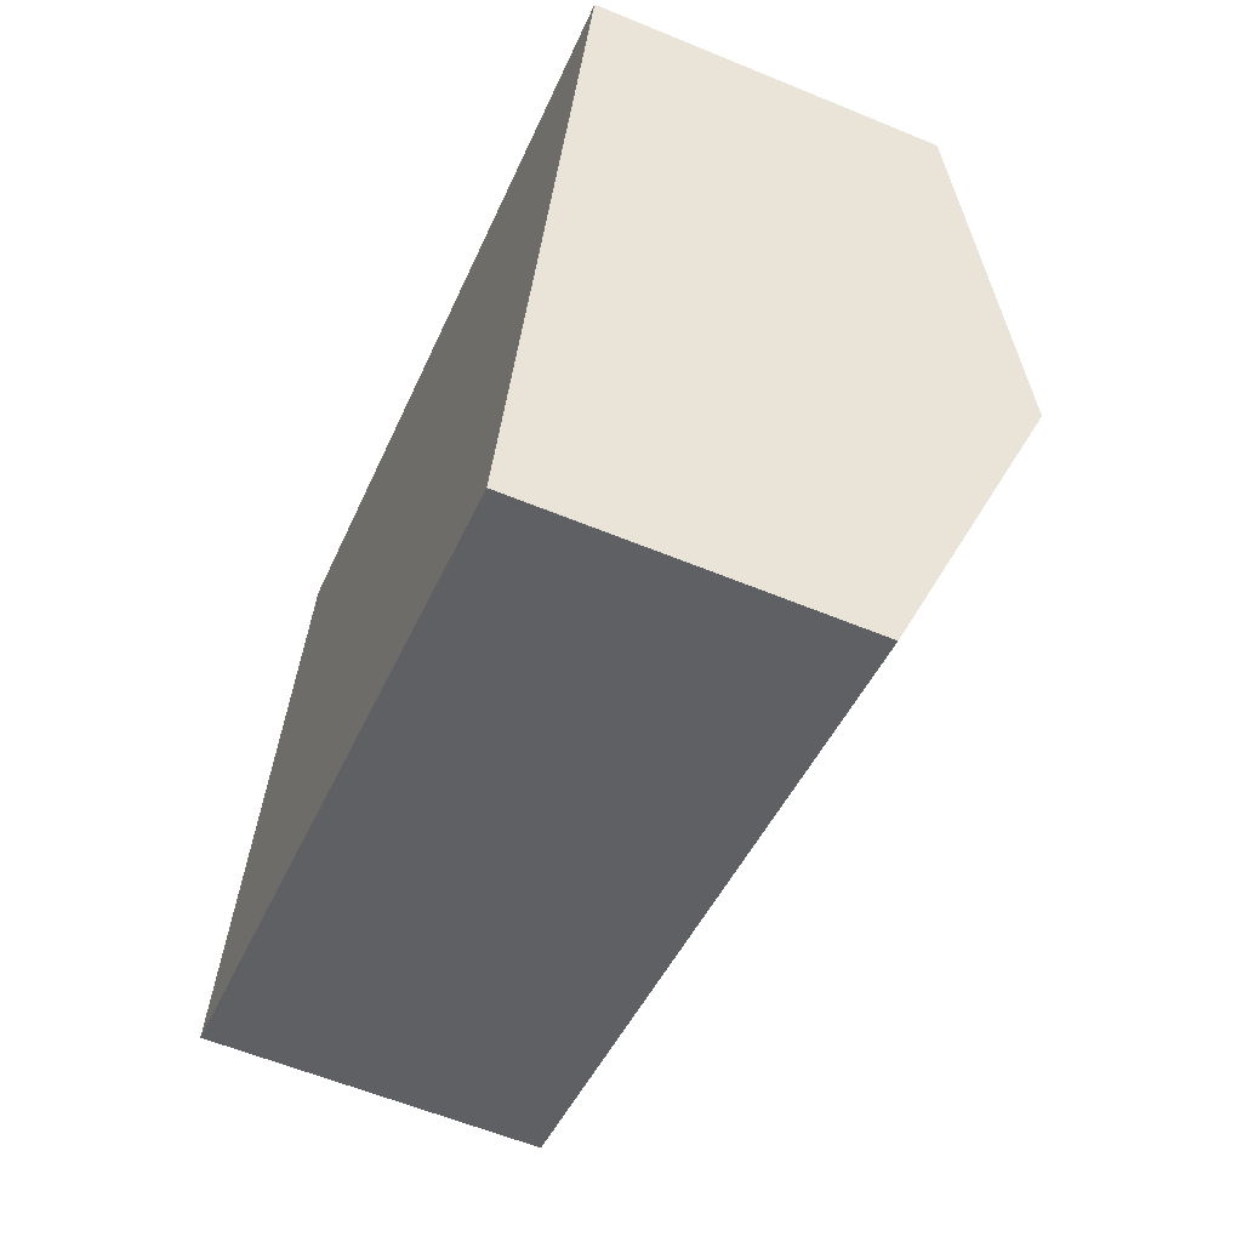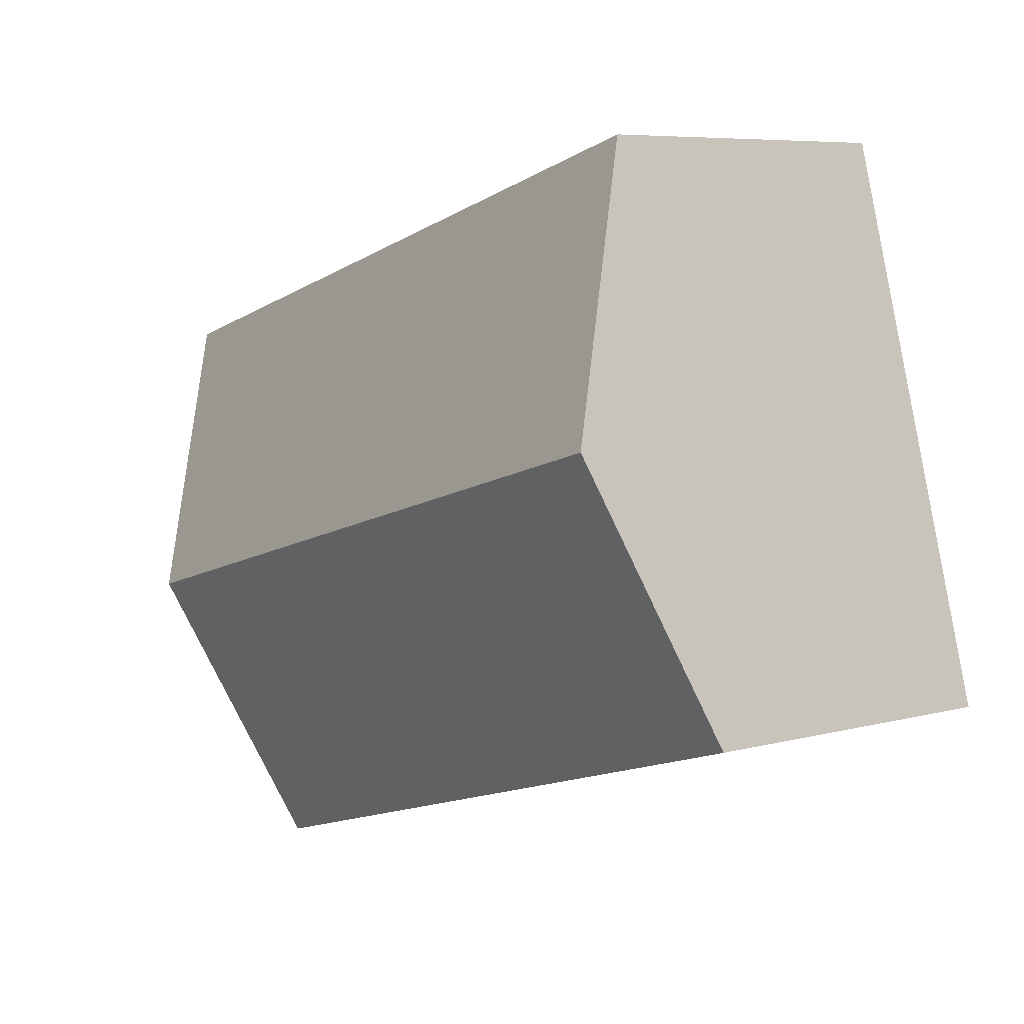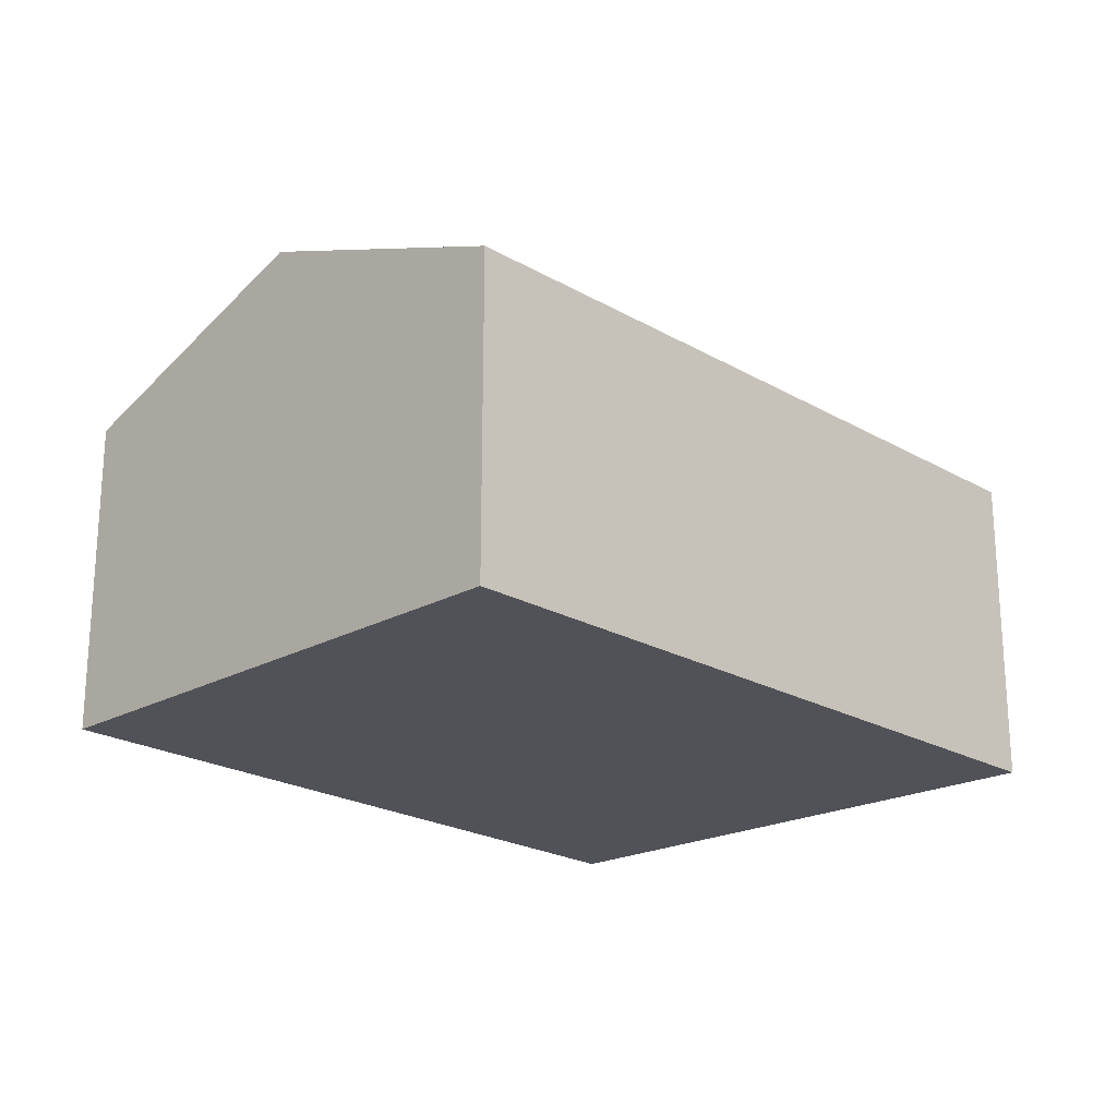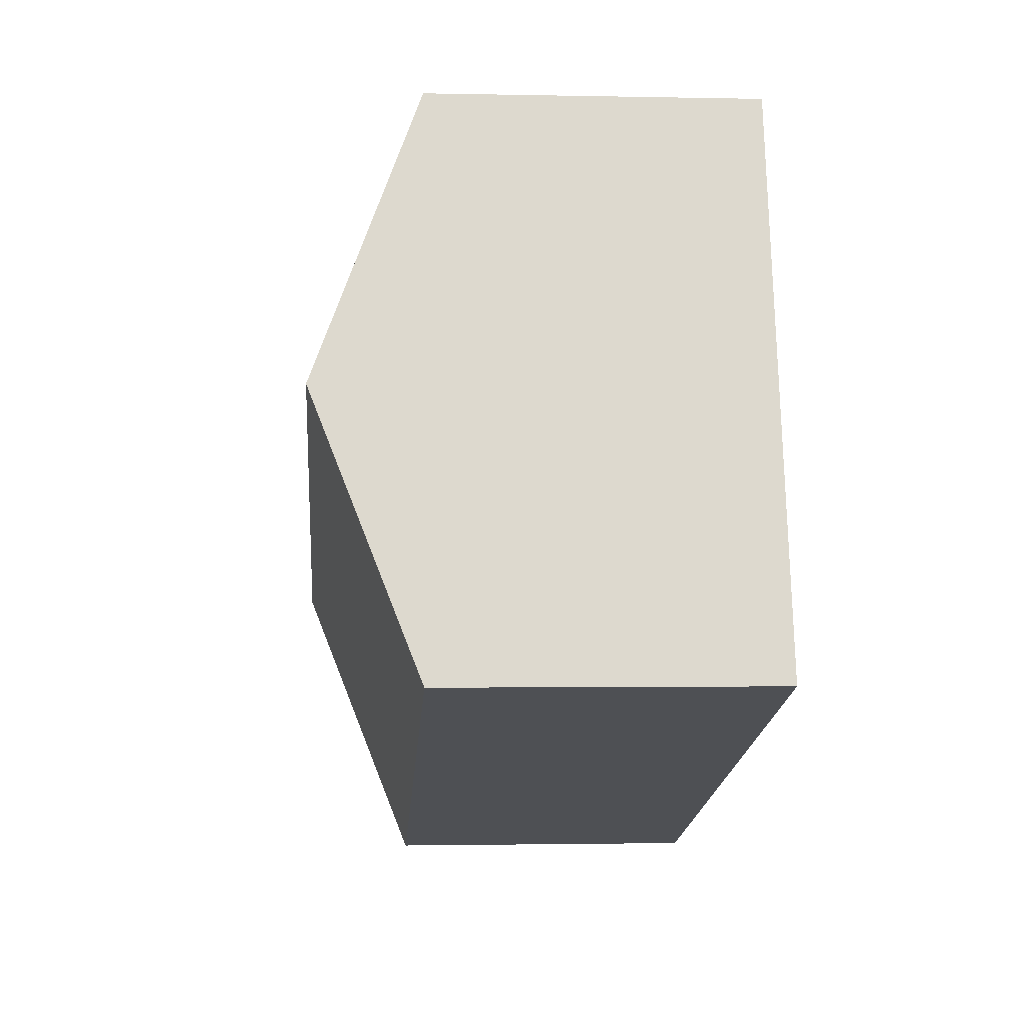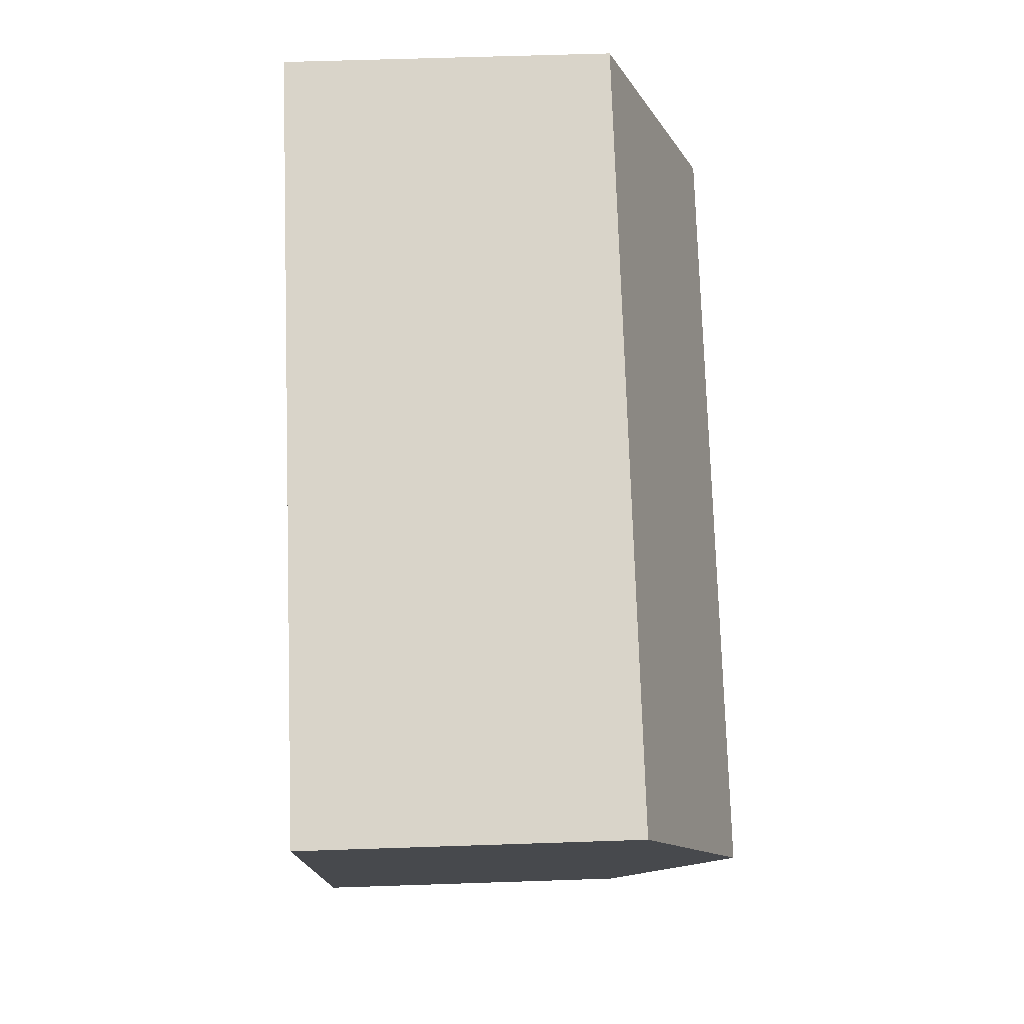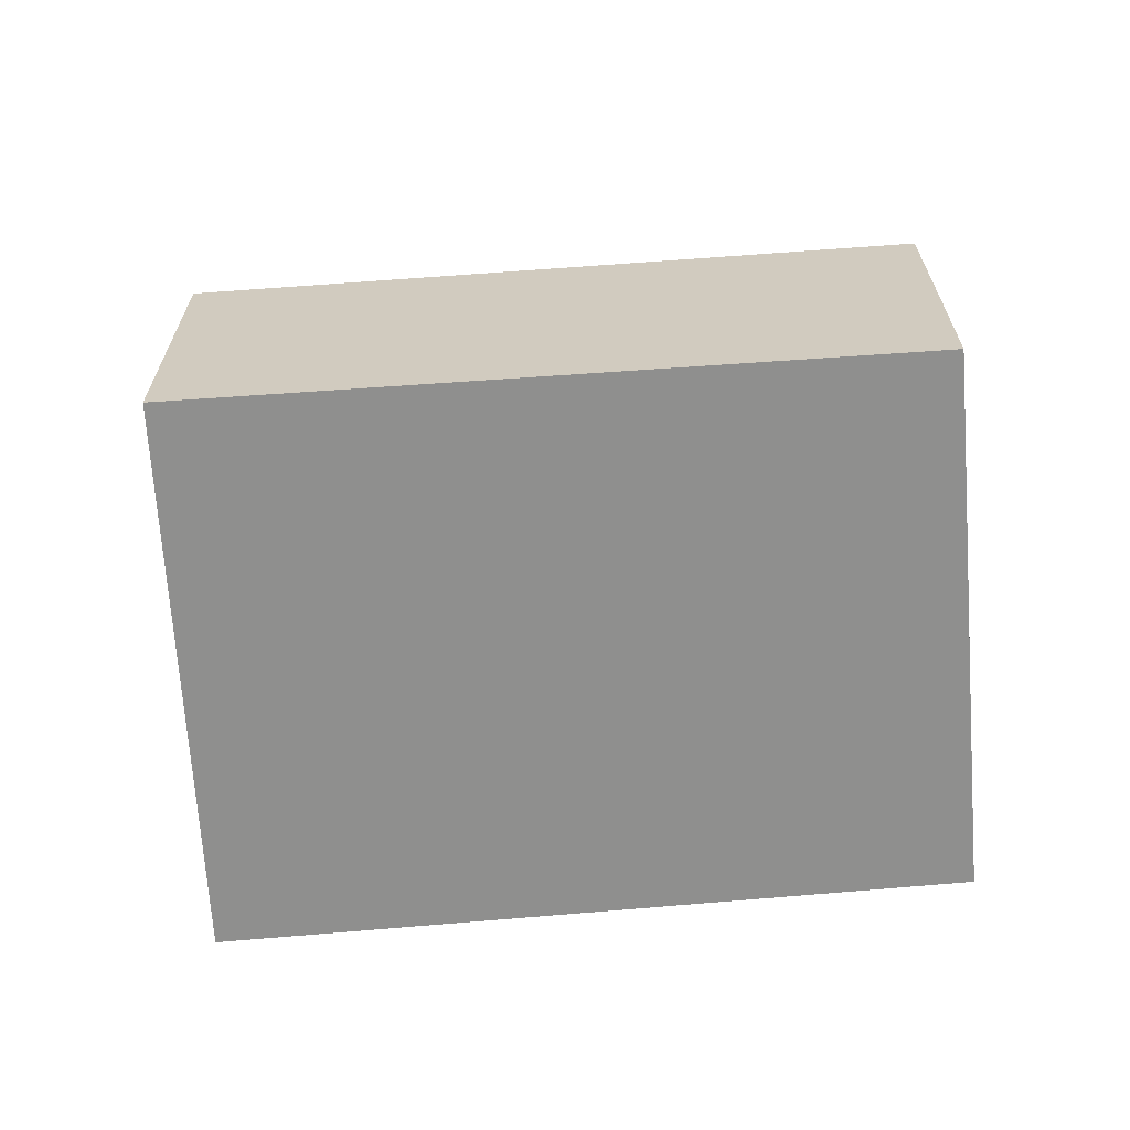
<metadata>
{"format":"obj","ext":"obj","renderer":"f3d","projection":"perspective","resolution":1024,"background":"white","views":[{"elev":-60.0,"azim":67.1,"up":"+Z"},{"elev":6.9,"azim":-127.8,"up":"+Z"},{"elev":-21.6,"azim":-29.8,"up":"+Y"},{"elev":-1.6,"azim":-94.5,"up":"+Z"},{"elev":59.4,"azim":88.0,"up":"+Z"},{"elev":-65.2,"azim":-159.0,"up":"+Y"}]}
</metadata>
<code>
v  5.181 2.743 0.408
v  0.995 2.054 3.508
v  5.762 2.054 2.179
v  0.487 2.743 1.717
v  4.587 2.038 -1.405
v  0 2.083 1.275e-16
v  0 0 0
v  4.587 8.603e-17 -1.405
v  0.487 -1.051e-16 1.717
v  0.995 -2.148e-16 3.508
v  5.762 -1.334e-16 2.179
v  5.181 -2.498e-17 0.408
g defaultobject
f 1 2 3
f 2 1 4
f 5 4 1
f 4 5 6
f 5 7 6
f 7 5 8
f 7 4 6
f 4 7 2
f 2 7 9
f 2 9 10
f 10 3 2
f 3 10 11
f 1 8 5
f 8 1 3
f 8 3 12
f 12 3 11
f 8 9 7
f 9 8 12
f 9 12 10
f 10 12 11

</code>
